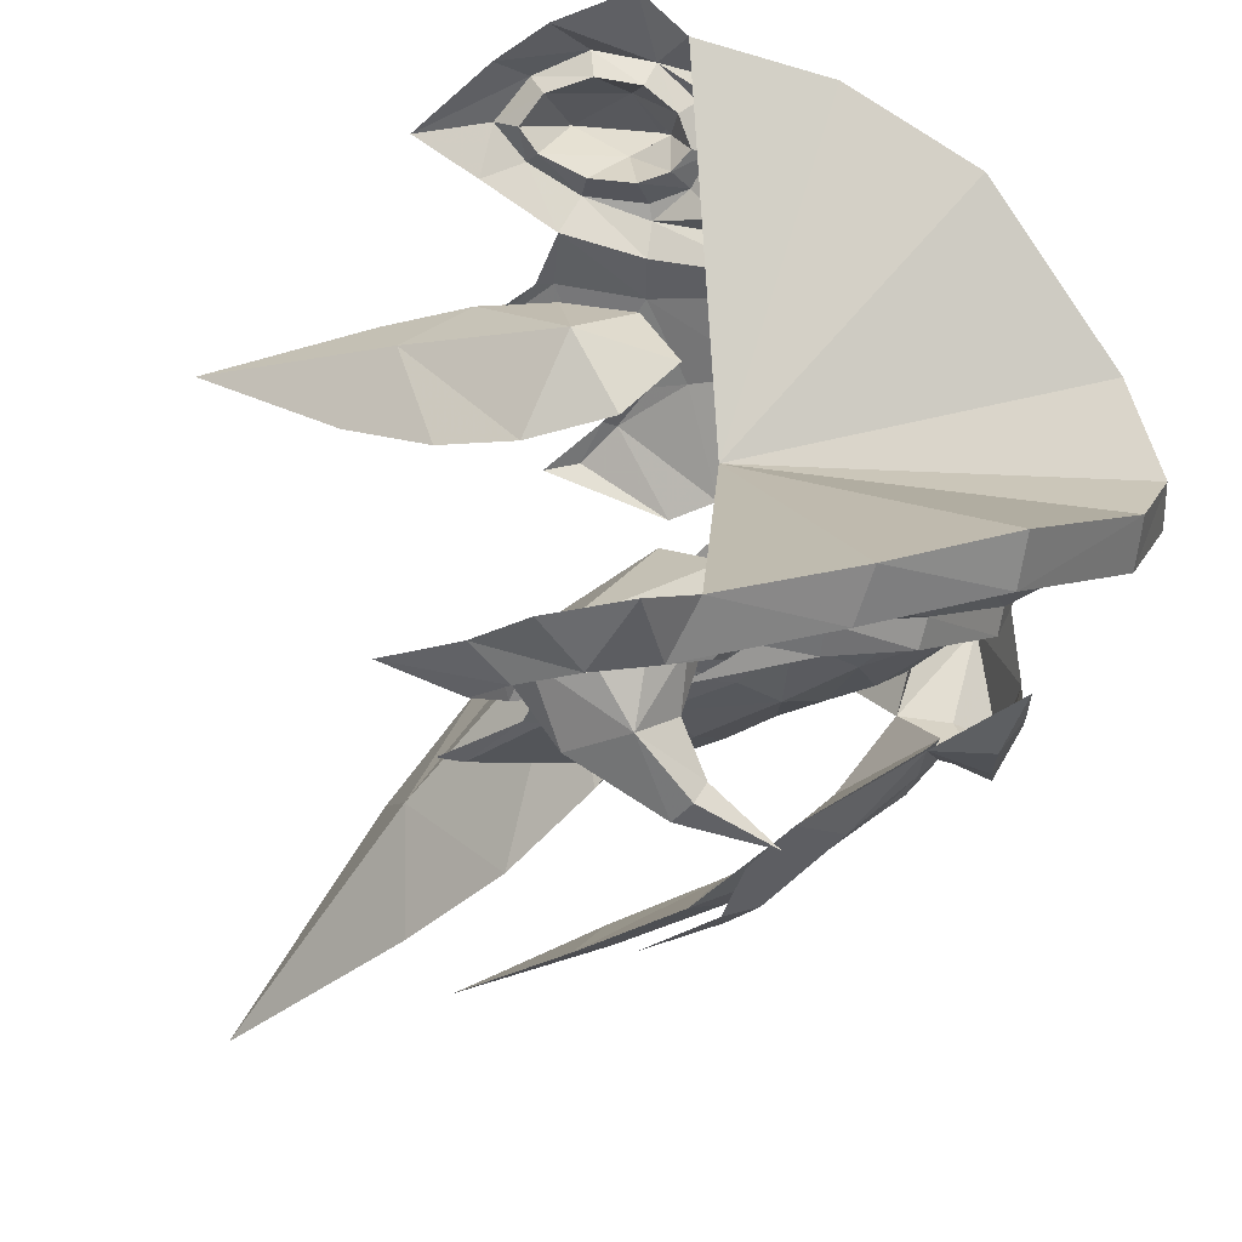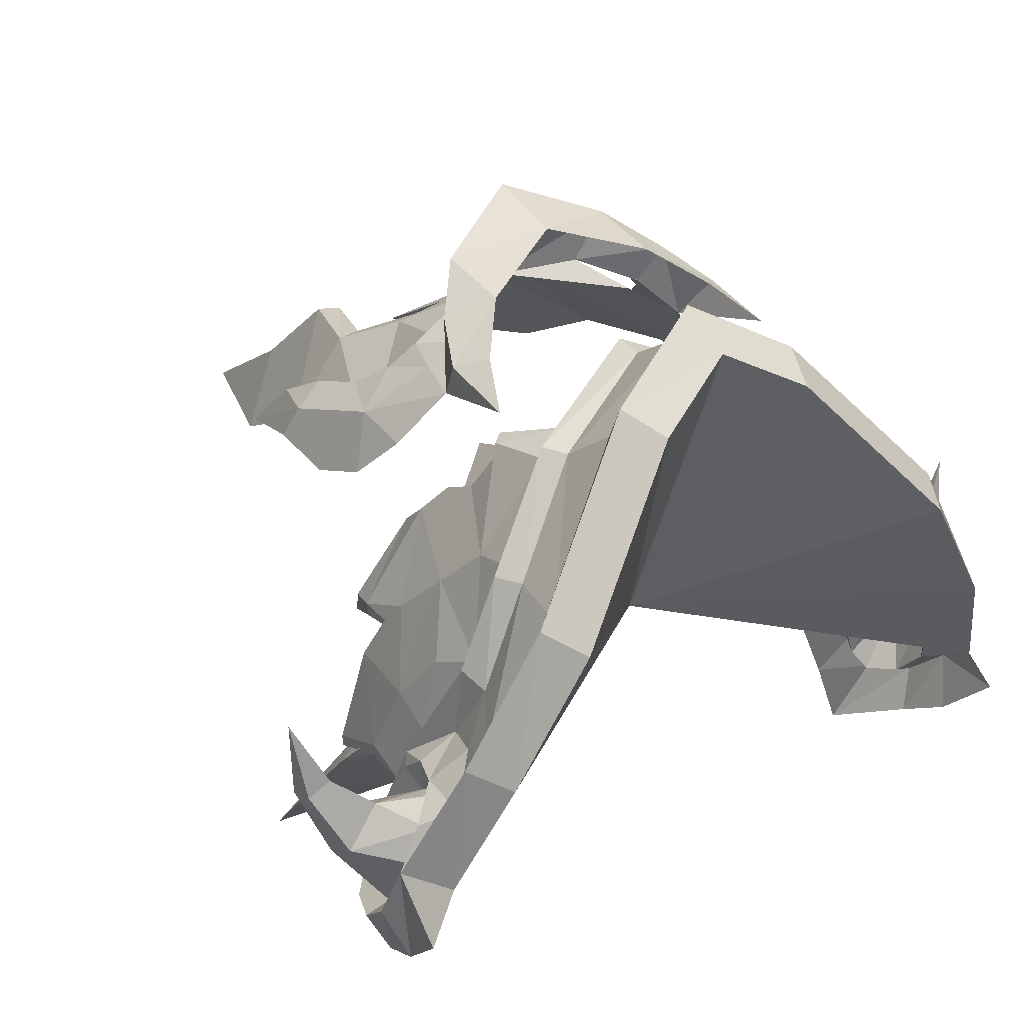
<metadata>
{"format":"obj","ext":"obj","renderer":"f3d","projection":"perspective","resolution":1024,"background":"white","views":[{"elev":-42.4,"azim":-112.9,"up":"+Y"},{"elev":33.3,"azim":-124.6,"up":"+Z"}]}
</metadata>
<code>
g Object01
v 4.753 -3.109 6.493
v 4.002 -3.411 7.579
v 5.125 -2.888 8.073
v 5.543 -2.493 7.183
v 6.251 -1.975 8.765
v 7.046 0.03691 8.494
v 7.283 0.03918 7.348
v 6.507 -1.463 7.588
v 4.548 -1.951 8.55
v 5.502 0.03676 9.219
v 3.419 -2.873 7.9
v 4.753 -3.109 6.493
v 5.573 -3.027 6.725
v 6.393 -4.182 5.578
v 5.268 -4.045 5.286
v 6.691 -3.354 6.296
v 6.38 -2.834 6.885
v 8.535 -4.635 4.758
v 7.264 -4.883 3.867
v 6.079 -4.605 4.324
v 7.422 -3.784 5.693
v 8.637 -3.996 5.227
v 4.759 3.196 6.507
v 5.548 2.575 7.194
v 5.13 2.968 8.086
v 4.008 3.495 7.594
v 6.255 2.049 8.773
v 6.51 1.542 7.594
v 4.552 2.03 8.559
v 3.424 2.956 7.913
v 4.759 3.196 6.507
v 5.276 4.136 5.304
v 6.401 4.27 5.596
v 5.578 3.112 6.738
v 6.697 3.438 6.311
v 6.385 2.916 6.897
v 6.087 4.699 4.344
v 7.273 4.977 3.889
v 8.543 4.722 4.779
v 7.429 3.869 5.71
v 8.645 4.081 5.245
v 9.416 -2.974 5.642
v 8.065 -2.2 6.463
v 8.295 -1.539 6.376
v 9.584 -2.38 5.572
v 12.07 -4.022 2.307
v 9.653 -4.182 3.752
v 11.29 -2.431 5.394
v 13.01 -2.822 3.595
v 13 -2.362 3.445
v 11.29 -1.859 5.25
v 11.29 -1.859 5.25
v 13 -2.362 3.445
v 6.507 -1.463 7.588
v 7.283 0.05062 7.348
v 5.351 -2.115 7.169
v 6.477 -4.117 4.659
v 9.422 3.056 5.655
v 9.589 2.462 5.583
v 8.297 1.619 6.383
v 8.07 2.281 6.472
v 12.07 4.114 2.324
v 13.01 2.906 3.608
v 11.3 2.51 5.404
v 9.661 4.272 3.77
v 13.01 2.447 3.455
v 11.3 1.939 5.259
v 11.3 1.939 5.259
v 13.01 2.447 3.455
v 7.283 0.02774 7.348
v 6.51 1.542 7.594
v 5.548 2.542 7.194
v 6.485 4.208 4.677
v 7.22 0.03434 9.595
v 2.254 -3.409 7.338
v 8.766 -4.917 4.035
v 9.717 -4.257 4.552
v 10.96 -4.474 3.232
v 5.543 -2.493 7.183
v 6.507 -1.463 7.588
v 2.26 3.497 7.353
v 8.776 5.007 4.056
v 9.725 4.343 4.571
v 10.97 4.564 3.252
v 5.548 2.575 7.194
v 6.51 1.542 7.594
v 16.24 -2.533 1.322
v 4.753 -3.062 6.493
v 9.584 -2.38 5.572
v 8.295 -1.539 6.376
v 16.24 2.621 1.333
v 4.759 3.149 6.507
v 9.589 2.462 5.583
v 5.162 1.853 7.164
v 8.297 1.619 6.383
v 7.283 0.05062 7.348
v 7.283 0.02774 7.348
v 5.351 -2.115 7.169
v 4.753 -3.062 6.493
v 5.351 -2.115 7.169
f 2 1 3
f 4 3 1
f 6 5 7
f 8 7 5
f 4 8 3
f 5 3 8
f 10 9 5
f 3 5 9
f 3 9 2
f 11 2 9
f 13 12 14
f 15 14 12
f 14 16 13
f 17 13 16
f 18 14 19
f 20 19 14
f 22 21 18
f 14 18 21
f 24 23 25
f 26 25 23
f 28 27 7
f 6 7 27
f 27 28 25
f 24 25 28
f 25 29 27
f 10 27 29
f 30 29 26
f 25 26 29
f 32 31 33
f 34 33 31
f 36 35 34
f 33 34 35
f 37 33 38
f 39 38 33
f 33 40 39
f 41 39 40
f 43 42 44
f 45 44 42
f 47 46 48
f 49 48 46
f 49 50 48
f 51 48 50
f 47 52 46
f 53 46 52
f 48 51 42
f 45 42 51
f 54 43 55
f 44 55 43
f 54 56 43
f 57 43 56
f 59 58 60
f 61 60 58
f 63 62 64
f 65 64 62
f 67 66 64
f 63 64 66
f 69 68 62
f 65 62 68
f 59 67 58
f 64 58 67
f 71 70 61
f 60 61 70
f 73 72 61
f 71 61 72
f 74 5 6
f 74 10 5
f 1 2 75
f 75 2 11
f 20 14 15
f 21 16 14
f 76 18 19
f 77 22 18
f 78 18 76
f 78 77 18
f 12 13 79
f 13 17 79
f 79 17 80
f 6 27 74
f 27 10 74
f 81 26 23
f 30 26 81
f 32 33 37
f 33 35 40
f 38 39 82
f 39 41 83
f 82 39 84
f 39 83 84
f 85 34 31
f 85 36 34
f 86 36 85
f 87 46 53
f 49 87 50
f 49 46 87
f 56 88 57
f 42 57 47
f 89 52 47
f 54 55 56
f 48 42 47
f 42 43 57
f 90 89 57
f 57 89 47
f 69 62 91
f 66 91 63
f 91 62 63
f 73 92 72
f 65 73 58
f 65 68 93
f 94 72 92
f 94 70 71
f 94 71 72
f 65 58 64
f 73 61 58
f 94 92 73
f 73 93 95
f 65 93 73
f 96 90 56
f 97 94 95
f 95 94 73
f 90 57 98
f 100 99 57
g Object03
v 2.753 -0.4411 4.249
v 2.993 -0.4411 4.658
v 2.623 -0.3941 4.877
v 2.401 -0.3941 4.476
v 3.35 -0.4587 3.84
v 3.636 -0.4587 4.357
v 3.369 -0.3604 4.567
v 3.012 -0.3604 3.942
v 4.009 0.01033 3.422
v 4.362 0.01033 4.032
v 4 -0.2895 4.178
v 3.692 -0.2895 3.639
v 2.753 0.4618 4.249
v 2.401 0.4147 4.476
v 2.623 0.4147 4.877
v 2.993 0.4618 4.658
v 3.35 0.4793 3.84
v 3.012 0.381 3.942
v 3.369 0.381 4.567
v 3.636 0.4793 4.357
v 3.692 0.3101 3.639
v 4 0.3101 4.178
v 6.092 0.01033 2.626
v 4.482 -0.471 3.556
v 4.362 0.01033 4.032
v 4.009 0.01033 3.422
v 3.523 -0.7508 4.097
v 4.482 -0.471 3.556
v 3.692 -0.2895 3.639
v 2.601 -0.7518 4.642
v 2.028 -0.5478 4.973
v 3.012 -0.3604 3.942
v 3.35 -0.4587 3.84
v 2.401 -0.3941 4.476
v 2.753 -0.4411 4.249
v 4 -0.2895 4.178
v 3.692 -0.2895 3.639
v 4.482 0.4917 3.556
v 3.523 0.7715 4.097
v 4.482 0.4917 3.556
v 3.692 0.3101 3.639
v 2.601 0.7725 4.642
v 2.028 0.5684 4.973
v 3.012 0.381 3.942
v 3.35 0.4793 3.84
v 2.401 0.4147 4.476
v 2.753 0.4618 4.249
v 4 0.3101 4.178
v 3.692 0.3101 3.639
f 102 101 103
f 104 103 101
f 106 105 107
f 108 107 105
f 110 109 111
f 112 111 109
f 107 108 102
f 101 102 108
f 111 112 106
f 105 106 112
f 114 113 115
f 116 115 113
f 118 117 119
f 120 119 117
f 121 109 122
f 110 122 109
f 113 118 116
f 119 116 118
f 117 121 120
f 122 120 121
f 124 123 125
f 126 123 124
f 106 127 111
f 102 127 107
f 127 128 111
f 129 126 124
f 131 130 103
f 127 132 133
f 130 134 135
f 125 136 124
f 127 137 128
f 103 130 102
f 130 127 102
f 127 130 135
f 132 127 135
f 107 127 106
f 137 127 133
f 130 131 134
f 131 103 104
f 125 123 138
f 138 123 126
f 122 139 120
f 119 139 116
f 122 140 139
f 138 126 141
f 115 142 143
f 145 144 139
f 147 146 142
f 138 148 125
f 140 149 139
f 116 142 115
f 116 139 142
f 147 142 139
f 147 139 144
f 120 139 119
f 145 139 149
f 146 143 142
f 114 115 143
g Object04
v 8.436 -5.474 -0.4822
v 9.748 -3.326 -2.07
v 5.09 -2.143 -0.6951
v 6.206 -4.874 0.3807
v 9.349 -0.3807 -0.8354
v 10.6 -3.366 -0.2383
v 6.128 -2.146 2.061
v 7.114 0.1465 0.0293
v 11.02 -5.513 -1.48
v 16.01 -5.169 -3.412
v 11.82 -1.774 -1.792
v 3.063 -1.5 1.597
v 4.109 -3.739 1.192
v 4.623 -0.01308 0.993
f 151 150 152
f 153 152 150
f 155 154 156
f 157 156 154
f 156 153 155
f 150 155 153
f 154 151 157
f 152 157 151
f 159 158 151
f 155 159 160
f 160 159 151
f 156 161 162
f 152 153 162
f 156 157 163
f 155 150 158
f 155 158 159
f 151 158 150
f 155 160 154
f 160 151 154
f 152 162 161
f 156 163 161
f 163 152 161
f 163 157 152
f 156 162 153
g Object05
v 5.261 5.852 -2.667
v 4.141 5.411 -1.308
v 2.955 3.403 -1.522
v 5.466 4.273 -4.162
v 5.72 2.107 -3.223
v 4.597 1.719 -1.862
v 4.672 3.405 -0.157
v 6.732 4.302 -3.25
v 6.557 5.881 -4.239
v 9.065 5.628 -7.279
v 6.962 3.131 -4.73
v 2.562 2.93 0.6063
v 3.087 4.576 -0.03077
v 3.346 1.837 -0.3443
f 165 164 166
f 167 166 164
f 169 168 170
f 171 170 168
f 164 165 171
f 170 171 165
f 166 167 169
f 168 169 167
f 167 172 173
f 174 173 171
f 167 173 174
f 176 175 170
f 176 165 166
f 177 169 170
f 172 164 171
f 173 172 171
f 164 172 167
f 168 174 171
f 168 167 174
f 175 176 166
f 175 177 170
f 175 166 177
f 166 169 177
f 165 176 170
g Object_qiu
v 4.088 0.004692 4.099
v 4.203 0.004692 4.046
v 4.248 -0.07657 3.923
v 3.974 -0.07657 4.051
v 3.744 0.004692 4.046
v 3.859 0.004692 4.099
v 3.699 -0.07657 3.923
v 3.523 0.004692 3.763
v 3.576 0.004692 3.878
v 3.571 -0.07657 3.649
v 3.576 0.004693 3.419
v 3.523 0.004693 3.534
v 3.699 -0.07657 3.374
v 3.859 0.004693 3.198
v 3.744 0.004693 3.251
v 3.974 -0.07657 3.246
v 4.203 0.004693 3.251
v 4.088 0.004693 3.198
v 4.248 -0.07657 3.374
v 4.424 0.004692 3.534
v 4.371 0.004692 3.419
v 4.376 -0.07657 3.649
v 4.371 0.004692 3.878
v 4.424 0.004692 3.763
v 3.974 0.08595 4.051
v 4.248 0.08595 3.923
v 3.699 0.08595 3.923
v 3.571 0.08595 3.649
v 3.699 0.08595 3.374
v 3.974 0.08595 3.246
v 4.248 0.08595 3.374
v 4.376 0.08595 3.649
v 3.426 0.004693 3.649
v 3.599 0.004692 4.023
v 3.974 0.004692 4.196
v 4.348 0.004692 4.023
v 4.521 0.004692 3.649
v 4.348 0.004693 3.274
v 3.974 0.004693 3.101
v 3.599 0.004693 3.274
v 3.974 -0.1813 3.649
v 3.974 0.1907 3.649
f 179 178 180
f 181 180 178
f 183 182 181
f 184 181 182
f 186 185 184
f 187 184 185
f 189 188 187
f 190 187 188
f 192 191 190
f 193 190 191
f 195 194 193
f 196 193 194
f 198 197 196
f 199 196 197
f 201 200 199
f 180 199 200
f 202 178 203
f 179 203 178
f 204 182 202
f 183 202 182
f 205 185 204
f 186 204 185
f 206 188 205
f 189 205 188
f 207 191 206
f 192 206 191
f 208 194 207
f 195 207 194
f 209 197 208
f 198 208 197
f 203 200 209
f 201 209 200
f 187 185 210
f 184 182 211
f 181 178 212
f 180 200 213
f 199 197 214
f 196 194 215
f 193 191 216
f 190 188 217
f 184 187 218
f 181 184 218
f 180 181 218
f 199 180 218
f 196 199 218
f 193 196 218
f 190 193 218
f 187 190 218
f 212 183 181
f 211 186 184
f 210 189 187
f 217 192 190
f 216 195 193
f 215 198 196
f 214 201 199
f 213 179 180
f 210 185 205
f 211 182 204
f 212 178 202
f 213 200 203
f 214 197 209
f 215 194 208
f 216 191 207
f 217 188 206
f 219 205 204
f 219 204 202
f 219 202 203
f 219 203 209
f 219 209 208
f 219 208 207
f 219 207 206
f 219 206 205
f 202 183 212
f 204 186 211
f 205 189 210
f 206 192 217
f 207 195 216
f 208 198 215
f 209 201 214
f 203 179 213
g ranger_shoulder_common_76540
v 1.387 -2.316 6.41
v 0.3472 -2.041 7.275
v 1.08 0.04091 8.495
v 2.188 0.04091 7.687
v -1.037 -4.35 4.409
v 0.5483 -4.033 4.304
v -0.8935 -5.95 1.69
v 0.3134 -5.139 2.151
v 0.9591 -5.299 2.361
v 2.061 -6.024 -0.1967
v 1.03 -5.415 0.7501
v -0.164 -2.171 8.217
v 0.57 0.04091 9.557
v 2.803 0.04091 7.75
v 1.84 -2.655 6.481
v -1.587 -5.093 4.788
v 1.039 -4.399 4.337
v -1.279 -6.709 1.795
v -0.6835 -6.503 0.2814
v -0.3153 -7.723 -1.104
v 3.061 0.04091 7.088
v 2.104 -2.483 6.008
v -2.33 -6.2 1.745
v -2.57 -4.591 4.558
v 1.003 -7.813 -3.216
v 2.013 -7.392 -3.578
v 2.421 -6.745 -5.119
v 0.6822 -7.427 -4.116
v 1.456 -3.84 4.175
v 1.386 -4.673 2.081
v 2.334 -6.45 -1.577
v 2.453 -5.355 -0.1405
v 2.754 -5.661 -1.891
v 2.329 -6.925 -2.751
v 2.604 -6.302 -3.615
v 0.08448 -7.983 -2.323
v -0.4503 -7.612 -3.407
v -1.684 -7.812 -2.112
v -1.203 -1.747 7.911
v -0.6078 0.04091 8.967
v -1.503 -7.161 -0.968
v -0.02484 -5.801 1.139
v 0.4062 -6.511 0.3434
v -0.1604 -7.163 -0.1863
v 1.172 -6.23 0.2321
v 1.825 -6.219 -0.362
v 0.9016 -7.279 -2.965
v 1.6 -6.947 -3.205
v 0.2302 -7.376 -2.198
v -0.09875 -7.174 -1.295
v 0.002238 -6.807 -0.5379
v 0.3905 -6.382 -0.09544
v 0.8597 -6.134 -0.3166
v 1.319 -6.055 -0.8283
v 1.725 -6.24 -1.722
v 1.818 -6.616 -2.706
v 0.8937 -8.2 -1.118
v 1.494 -8.795 0.1804
v 2.043 -8.837 0.01288
v 1.983 -8.049 -1.947
v 1.481 -8.278 0.4315
v 1.013 -7.464 -0.2385
v 1.795 -7.424 -0.7866
v 1.926 -8.336 0.329
v 0.002238 -6.807 -0.5379
v 0.3905 -6.382 -0.09544
v 0.8597 -6.134 -0.3166
v 0.9016 -7.279 -2.965
v 0.2302 -7.376 -2.198
v 1.725 -6.24 -1.722
v 1.818 -6.616 -2.706
v 2.424 -3.814 3.895
v 3.938 -2.638 5.045
v 4.374 -2.94 4.208
v 3.4 -4.211 2.818
v 2.104 -2.483 6.008
v 3.89 -2.133 5.674
v 5.338 -2.743 3.658
v 5.954 -3.065 2.885
v 4.516 -4.548 1.623
v 6.08 -4.506 0.7632
v 6.737 -2.97 2.157
v 7.037 -4.167 0.3494
v 7.372 -4.007 -0.3319
v 6.062 -4.467 0.4294
v 5.303 -4.529 0.6352
v 5.01 -4.684 1.002
v 3.398 -5.333 0.2494
v 2.473 -4.955 1.497
v 5.65 -4.694 -0.002314
v 5.872 -5.419 -2.788
v 5.659 -5.543 -2.318
v 5.453 -4.992 -0.02915
v 4.14 -5.629 -1.818
v 4.016 -5.676 -1.471
v 2.754 -5.661 -1.891
v 2.453 -5.355 -0.1405
v 1.386 -4.673 2.081
v 1.387 2.398 6.41
v 0.3472 2.123 7.275
v -1.037 4.432 4.409
v 0.5483 4.114 4.304
v -0.8935 6.032 1.69
v 0.3134 5.22 2.151
v 0.9591 5.38 2.361
v 1.03 5.497 0.7501
v 2.061 6.106 -0.1967
v -0.164 2.253 8.217
v 1.84 2.737 6.481
v -1.587 5.175 4.788
v 1.039 4.481 4.337
v -1.279 6.791 1.795
v -0.3153 7.805 -1.104
v -0.6835 6.585 0.2814
v 2.104 2.565 6.008
v -2.57 4.672 4.558
v -2.33 6.282 1.745
v 1.003 7.895 -3.216
v 0.6822 7.509 -4.116
v 2.421 6.827 -5.119
v 2.013 7.474 -3.578
v 1.386 4.754 2.081
v 1.456 3.922 4.175
v 2.334 6.532 -1.577
v 2.754 5.743 -1.891
v 2.453 5.436 -0.1405
v 2.329 7.007 -2.751
v 2.604 6.384 -3.615
v 0.08448 8.065 -2.323
v -0.4503 7.694 -3.407
v -1.684 7.894 -2.112
v -1.203 1.828 7.911
v -1.503 7.243 -0.968
v -0.1604 7.245 -0.1863
v 0.4062 6.593 0.3434
v -0.02484 5.883 1.139
v 1.172 6.311 0.2321
v 1.825 6.301 -0.362
v 1.6 7.029 -3.205
v 0.9016 7.361 -2.965
v 0.2302 7.458 -2.198
v -0.09875 7.256 -1.295
v 0.002239 6.889 -0.5379
v 0.3905 6.463 -0.09543
v 0.8598 6.215 -0.3166
v 1.319 6.137 -0.8283
v 1.725 6.322 -1.722
v 1.818 6.698 -2.706
v 0.8937 8.282 -1.118
v 1.983 8.131 -1.947
v 2.043 8.918 0.01289
v 1.494 8.877 0.1804
v 1.481 8.36 0.4315
v 1.013 7.546 -0.2385
v 1.795 7.506 -0.7866
v 1.926 8.418 0.329
v 0.002239 6.889 -0.5379
v 0.3905 6.463 -0.09543
v 0.8598 6.215 -0.3166
v 0.9016 7.361 -2.965
v 0.2302 7.458 -2.198
v 1.818 6.698 -2.706
v 1.725 6.322 -1.722
v 2.424 3.896 3.895
v 3.4 4.293 2.818
v 4.374 2.823 4.208
v 3.938 2.521 5.045
v 3.653 2.67 5.628
v 2.104 2.565 6.008
v 3.89 2.395 5.674
v 5.338 2.825 3.658
v 4.516 4.63 1.623
v 5.954 3.146 2.885
v 6.08 4.588 0.7632
v 6.737 3.052 2.157
v 7.037 4.249 0.3494
v 7.372 4.088 -0.3319
v 6.062 4.548 0.4294
v 5.303 4.611 0.6352
v 5.01 4.766 1.002
v 2.473 5.037 1.497
v 3.398 5.415 0.2494
v 5.65 4.776 -0.002311
v 5.453 5.074 -0.02915
v 5.659 5.625 -2.318
v 5.872 5.501 -2.788
v 4.016 5.758 -1.471
v 4.14 5.711 -1.818
v 2.453 5.436 -0.1405
v 2.754 5.743 -1.891
v 1.386 4.754 2.081
v 1.6 -6.947 -3.205
v -0.09875 -7.174 -1.295
v 1.319 -6.055 -0.8283
v 1.865 -8.972 1.927
v 2.403 -1.706 6.346
v 1.456 -3.84 4.175
v 1.6 7.029 -3.205
v -0.09875 7.256 -1.295
v 1.319 6.137 -0.8283
v 1.865 9.054 1.927
v 2.403 1.788 6.346
v 1.456 3.922 4.175
v -2.57 -4.591 4.558
v -2.33 -6.2 1.745
v 2.189 0.04091 1.145
v -1.203 -1.747 7.911
v 2.189 0.04091 1.145
v -0.6078 0.04091 8.967
v 2.189 0.04091 1.145
v -1.503 -7.161 -0.968
v 2.189 0.04091 1.145
v -2.33 6.282 1.745
v -2.57 4.672 4.558
v 2.189 0.04091 1.145
v -1.203 1.828 7.911
v 2.189 0.04091 1.145
v -1.503 7.243 -0.968
f 221 220 222
f 223 222 220
f 221 224 220
f 225 220 224
f 224 226 225
f 227 225 226
f 229 228 230
f 227 230 228
f 231 221 232
f 222 232 221
f 233 223 234
f 220 234 223
f 231 235 221
f 224 221 235
f 236 234 225
f 220 225 234
f 235 237 224
f 226 224 237
f 228 236 227
f 225 227 236
f 239 238 237
f 226 237 238
f 233 234 240
f 241 240 234
f 237 235 242
f 243 242 235
f 245 244 246
f 247 246 244
f 236 228 248
f 249 248 228
f 229 250 251
f 252 251 250
f 228 229 249
f 251 249 229
f 234 236 241
f 248 241 236
f 250 253 252
f 254 252 253
f 253 245 254
f 246 254 245
f 244 255 247
f 256 247 255
f 256 255 257
f 239 257 255
f 243 235 258
f 231 258 235
f 258 231 259
f 232 259 231
f 239 237 260
f 242 260 237
f 261 238 262
f 263 262 238
f 264 230 262
f 261 262 230
f 265 229 264
f 230 264 229
f 244 245 266
f 267 266 245
f 255 244 268
f 266 268 244
f 239 255 269
f 268 269 255
f 263 239 270
f 269 270 239
f 262 263 271
f 270 271 263
f 264 262 272
f 271 272 262
f 265 264 273
f 272 273 264
f 250 265 274
f 273 274 265
f 253 250 275
f 274 275 250
f 245 253 267
f 275 267 253
f 277 276 278
f 279 278 276
f 277 280 276
f 281 276 280
f 283 282 280
f 281 280 282
f 283 278 282
f 279 282 278
f 285 284 281
f 276 281 284
f 285 281 286
f 282 286 281
f 288 287 276
f 279 276 287
f 289 282 290
f 279 290 282
f 292 291 293
f 294 293 291
f 291 292 295
f 296 295 292
f 293 294 297
f 299 298 294
f 297 294 298
f 299 300 298
f 301 298 300
f 300 302 301
f 303 301 302
f 300 304 302
f 303 302 304
f 306 305 300
f 304 300 305
f 299 294 307
f 308 307 294
f 310 309 311
f 312 311 309
f 310 311 313
f 314 313 311
f 314 307 315
f 316 315 307
f 307 308 316
f 317 316 308
f 291 317 294
f 308 294 317
f 309 305 312
f 306 312 305
f 314 312 307
f 306 307 312
f 223 318 222
f 319 222 318
f 321 320 318
f 319 318 320
f 323 322 321
f 320 321 322
f 323 324 325
f 326 325 324
f 222 319 232
f 327 232 319
f 318 223 328
f 233 328 223
f 320 329 319
f 327 319 329
f 318 328 321
f 330 321 328
f 322 331 320
f 329 320 331
f 321 330 323
f 324 323 330
f 333 332 322
f 331 322 332
f 334 328 240
f 233 240 328
f 335 329 336
f 331 336 329
f 338 337 339
f 340 339 337
f 341 324 342
f 330 342 324
f 344 343 345
f 326 345 343
f 345 326 341
f 324 341 326
f 342 330 334
f 328 334 330
f 347 346 344
f 343 344 346
f 339 340 347
f 346 347 340
f 349 348 338
f 337 338 348
f 350 332 349
f 348 349 332
f 327 329 351
f 335 351 329
f 232 327 259
f 351 259 327
f 336 331 352
f 332 352 331
f 353 333 354
f 355 354 333
f 355 325 354
f 356 354 325
f 325 326 356
f 357 356 326
f 358 340 359
f 337 359 340
f 359 337 360
f 348 360 337
f 360 348 361
f 332 361 348
f 361 332 362
f 353 362 332
f 362 353 363
f 354 363 353
f 363 354 364
f 356 364 354
f 364 356 365
f 357 365 356
f 365 357 366
f 343 366 357
f 366 343 367
f 346 367 343
f 367 346 358
f 340 358 346
f 369 368 370
f 371 370 368
f 373 372 368
f 371 368 372
f 373 374 372
f 375 372 374
f 369 370 374
f 375 374 370
f 368 376 373
f 377 373 376
f 374 373 378
f 377 378 373
f 369 379 368
f 380 368 379
f 369 374 381
f 382 381 374
f 384 383 385
f 386 385 383
f 388 387 383
f 383 387 386
f 386 387 389
f 385 390 384
f 391 384 392
f 390 392 384
f 391 392 393
f 394 393 392
f 396 395 394
f 393 394 395
f 396 397 395
f 393 395 397
f 397 398 393
f 399 393 398
f 400 384 401
f 391 401 384
f 403 402 404
f 405 404 402
f 406 404 407
f 405 407 404
f 408 401 409
f 406 409 401
f 410 400 408
f 401 408 400
f 400 410 384
f 383 384 410
f 399 398 403
f 402 403 398
f 399 403 401
f 406 401 403
f 261 230 227
f 238 261 226
f 226 261 227
f 257 239 260
f 239 263 238
f 250 229 265
f 279 287 411
f 288 276 412
f 282 289 413
f 290 279 411
f 414 277 278
f 412 276 284
f 414 280 277
f 414 283 280
f 286 282 413
f 414 278 283
f 296 415 295
f 295 416 291
f 306 299 307
f 311 312 314
f 416 317 291
f 313 314 315
f 299 306 300
f 323 325 355
f 322 355 333
f 323 355 322
f 352 332 350
f 333 353 332
f 357 326 343
f 417 379 369
f 418 368 380
f 419 382 374
f 417 369 381
f 370 371 420
f 376 368 418
f 371 372 420
f 372 375 420
f 419 374 378
f 375 370 420
f 387 421 389
f 383 422 388
f 401 391 399
f 406 403 404
f 383 410 422
f 409 406 407
f 387 388 421
f 393 399 391
f 424 423 425
f 423 426 427
f 426 428 429
f 430 424 431
f 433 432 434
f 435 433 434
f 428 435 436
f 432 437 434

</code>
